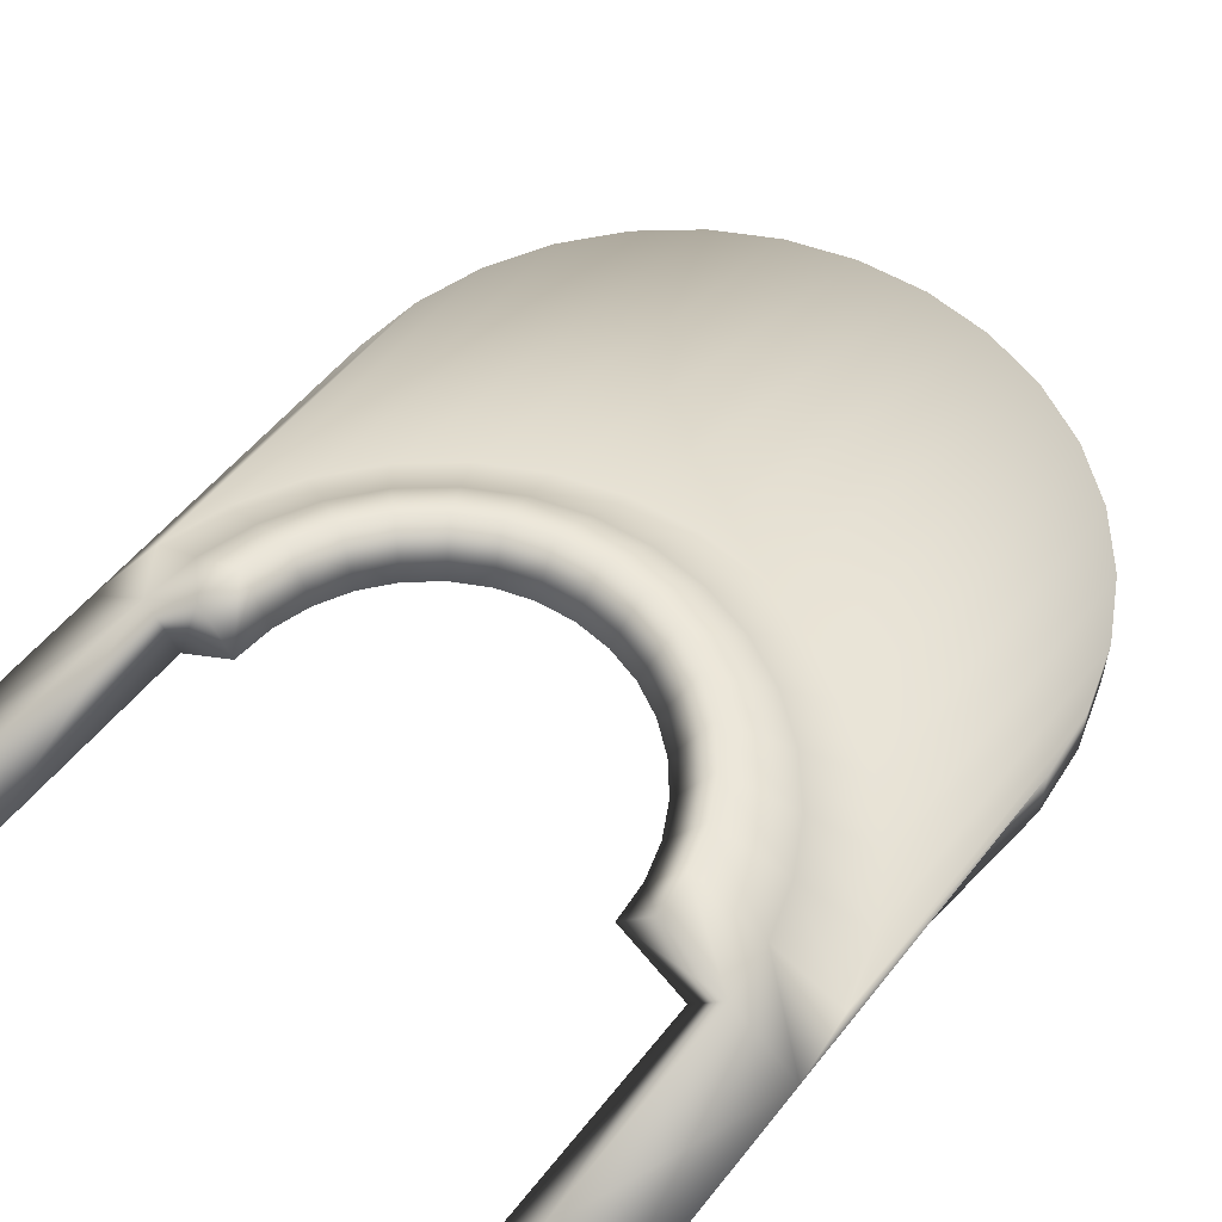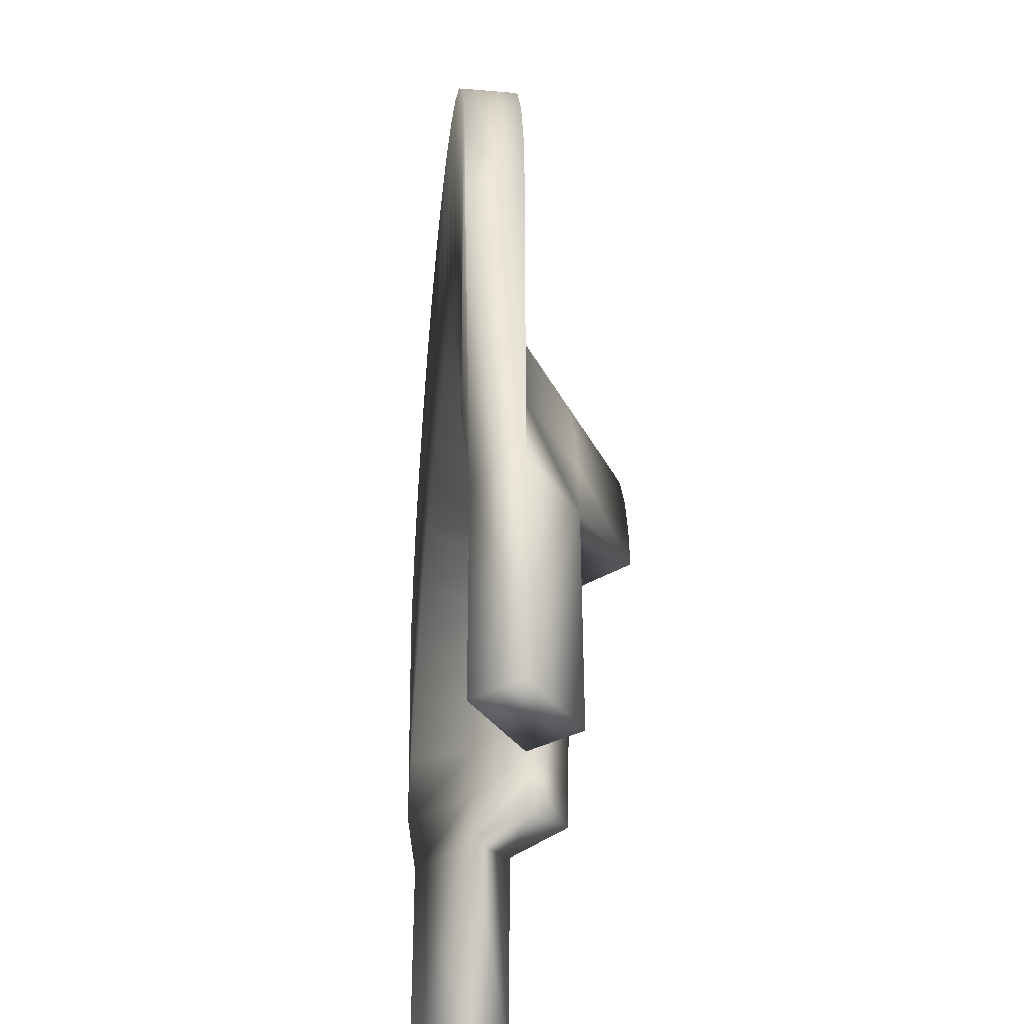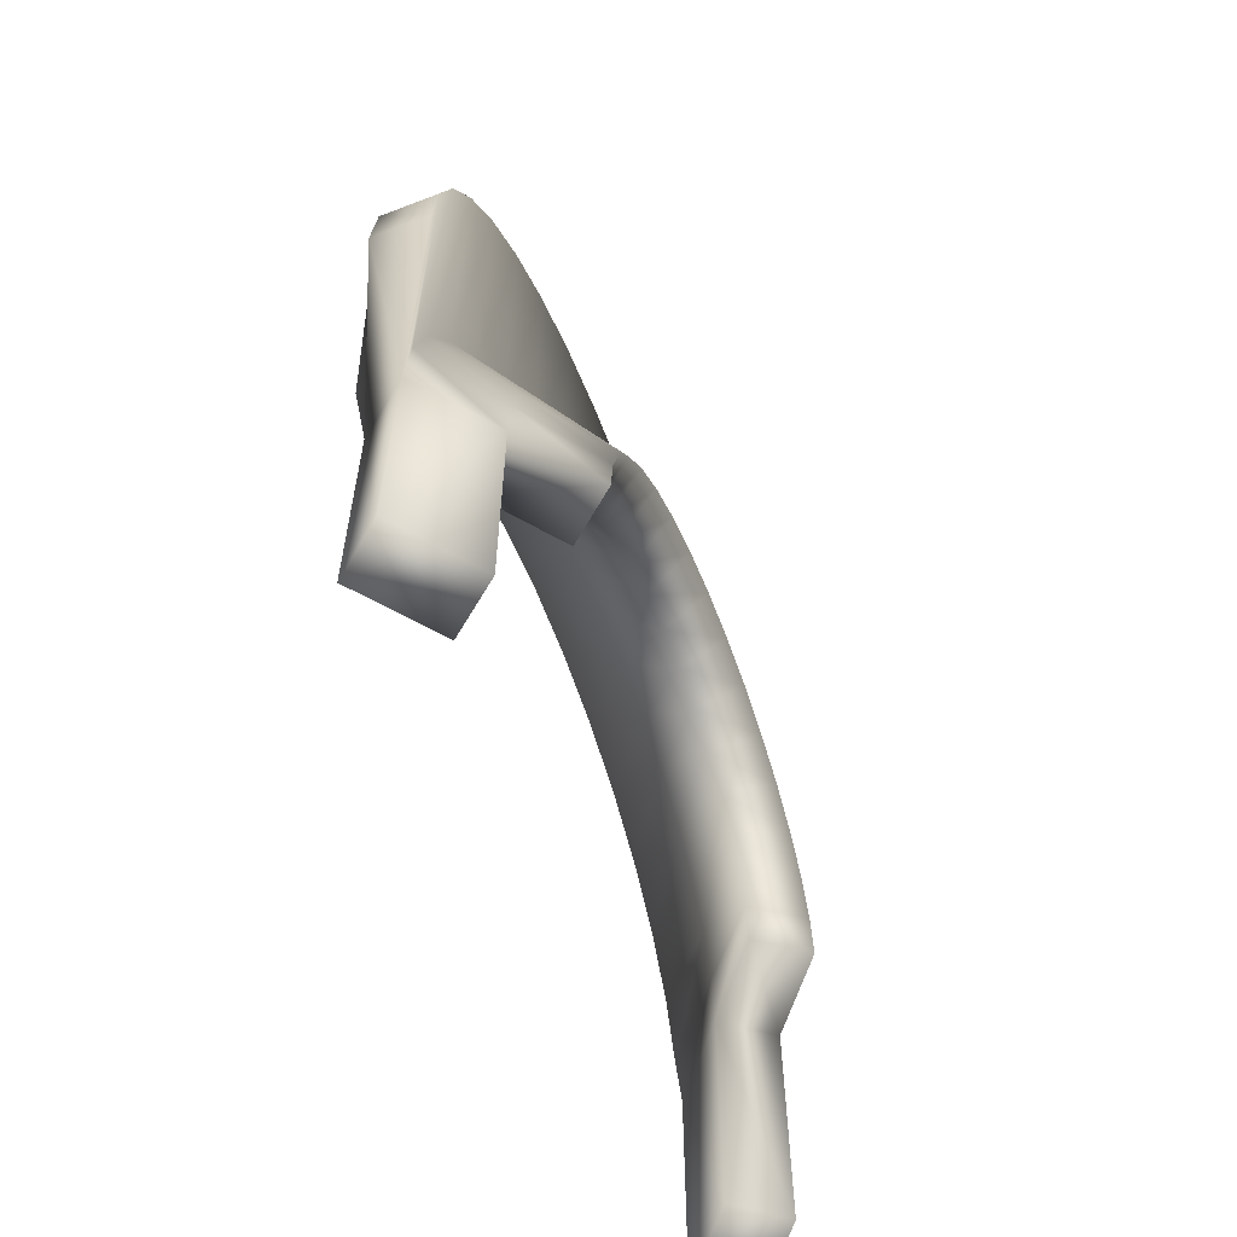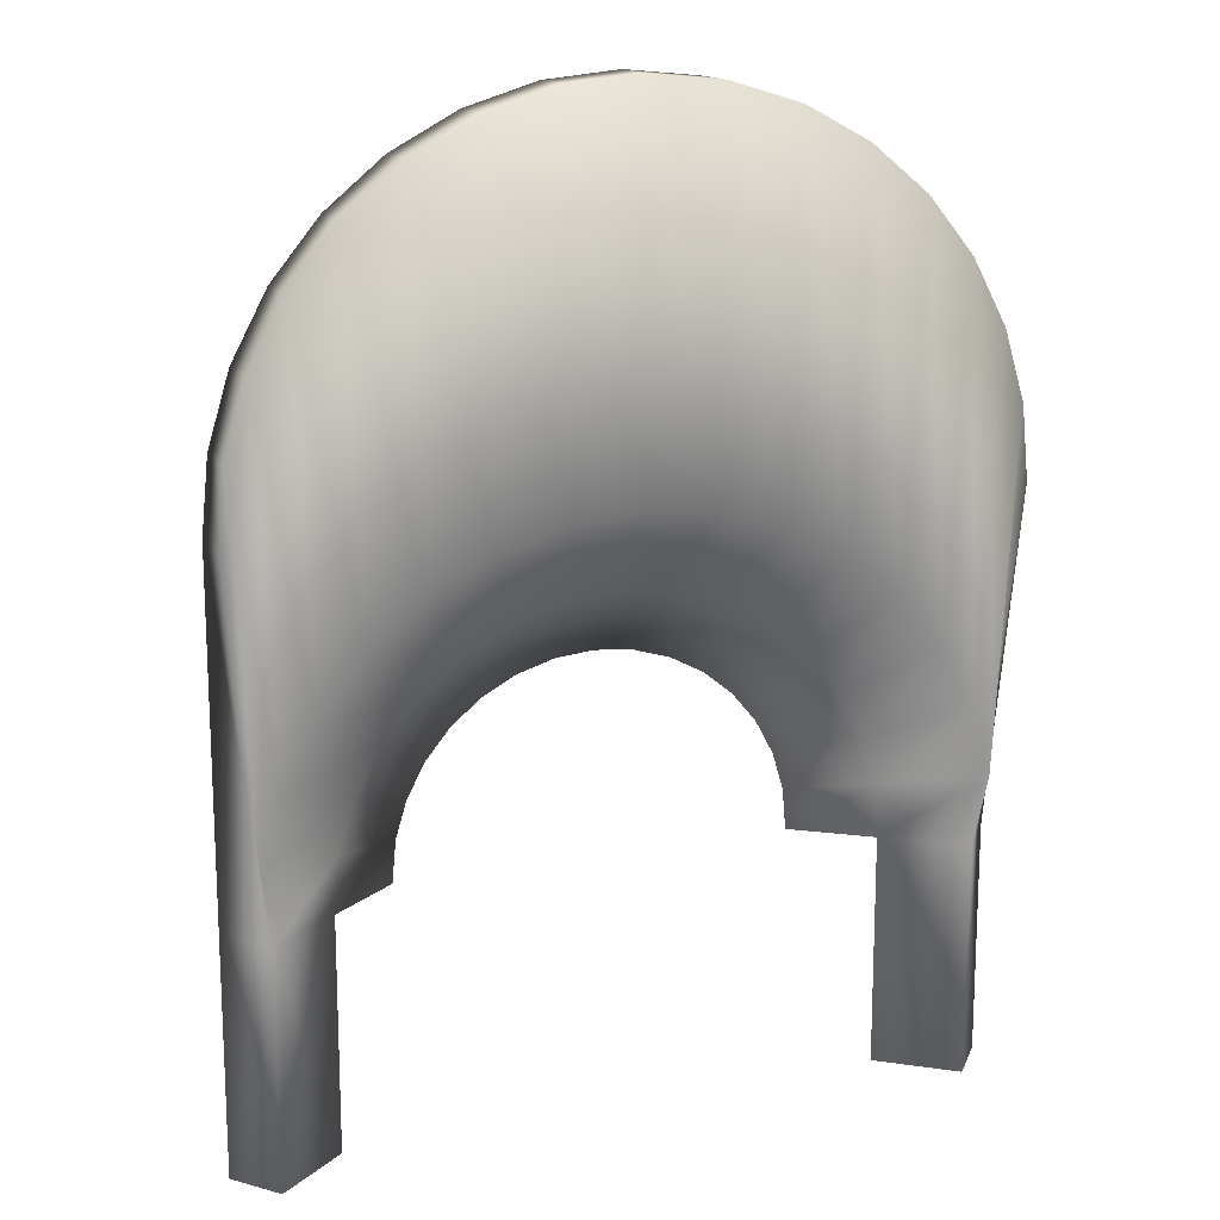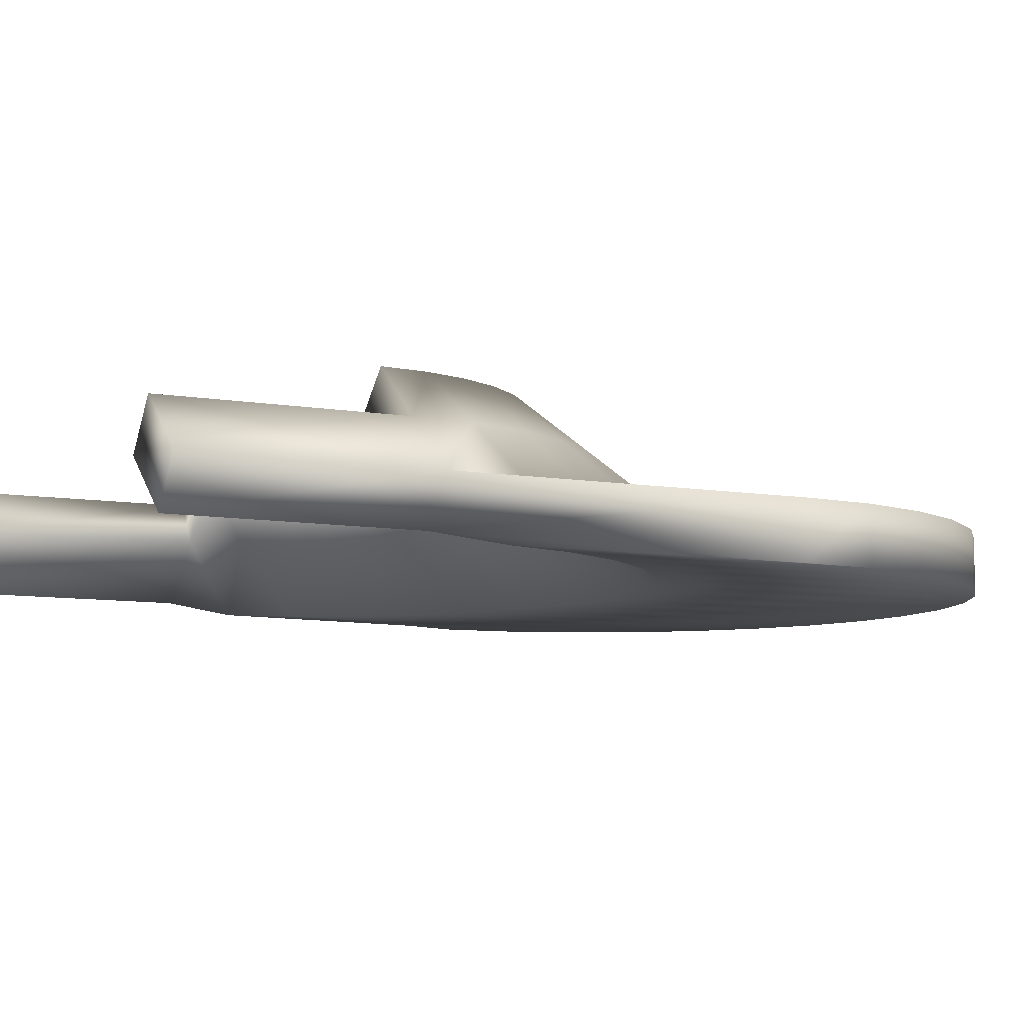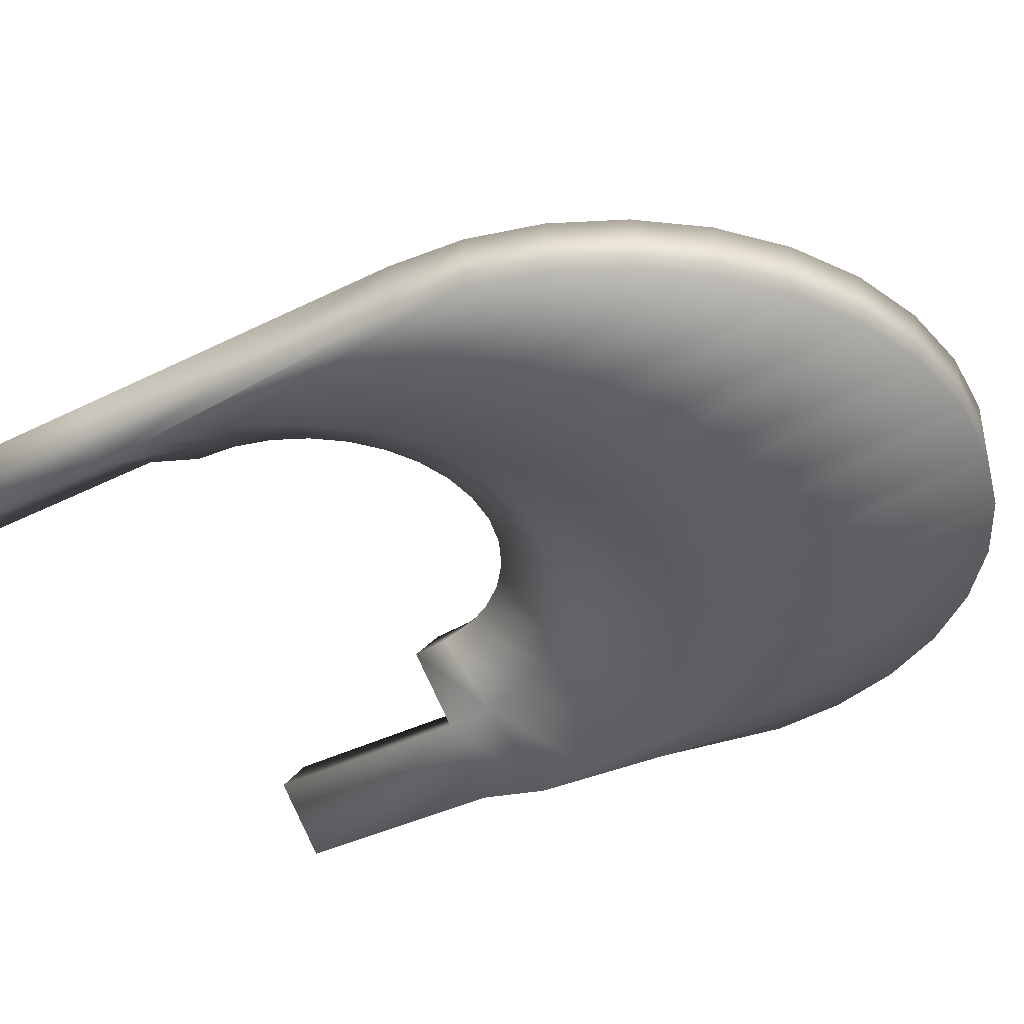
<metadata>
{"format":"obj","ext":"obj","renderer":"f3d","projection":"perspective","resolution":1024,"background":"white","views":[{"elev":55.5,"azim":-142.2,"up":"+Y"},{"elev":-39.3,"azim":84.0,"up":"+Z"},{"elev":-61.5,"azim":111.4,"up":"+Z"},{"elev":15.4,"azim":-21.5,"up":"+Z"},{"elev":-7.9,"azim":-116.5,"up":"+Y"},{"elev":-39.4,"azim":-58.1,"up":"+Y"}]}
</metadata>
<code>
o Circle
v 1.478 -0.48 0.6123
v 1.33 -0.48 0.8889
v 1.131 -0.48 1.131
v 0.8889 -0.48 1.33
v 0.6123 -0.48 1.478
v 0.3121 -0.48 1.569
v 0 -0.48 1.6
v -0.3121 -0.48 1.569
v -1 0 0
v -0.9808 0 0.1951
v -0.9239 0 0.3827
v -0.8315 0 0.5556
v -0.7071 0 0.7071
v -0.5556 0 0.8315
v -0.3827 0 0.9239
v -0.1951 0 0.9808
v 0 0 1
v 0.1951 0 0.9808
v 0.3827 0 0.9239
v 0.5556 0 0.8315
v 0.7071 0 0.7071
v 0.8315 0 0.5556
v 0.9239 0 0.3827
v 0.9808 0 0.1951
v 1 0 0
v -0.6123 -0.48 1.478
v -0.8889 -0.48 1.33
v -1.131 -0.48 1.131
v -1.33 -0.48 0.8889
v -1.478 -0.48 0.6123
v -1.569 -0.48 0.3121
v -1.6 -0.48 0
v 1.569 -0.48 0.3121
v 1.6 -0.48 0
v 1.478 -0.48 2.112
v 1.33 -0.48 2.389
v 1.131 -0.48 2.631
v 0.8889 -0.48 2.83
v 0.6123 -0.48 2.978
v 0.3121 -0.48 3.069
v 0 -0.48 3.1
v -0.3121 -0.48 3.069
v -0.6123 -0.48 2.978
v -0.8889 -0.48 2.83
v -1.131 -0.48 2.631
v -1.33 -0.48 2.389
v -1.478 -0.48 2.112
v -1.569 -0.48 1.812
v -1.6 -0.48 1.5
v 1.569 -0.48 1.812
v 1.6 -0.48 1.5
v 0.9192 -0.24 0.9192
v 1.081 -0.24 0.7222
v -0.7222 -0.24 1.081
v -0.4975 -0.24 1.201
v 1.201 -0.24 0.4975
v -0.2536 -0.24 1.275
v 1.275 -0.24 0.2536
v 0 -0.24 1.3
v -1.3 -0.24 0
v -1.275 -0.24 0.2536
v 1.3 -0.24 0
v 0.2536 -0.24 1.275
v -1.201 -0.24 0.4975
v 0.4975 -0.24 1.201
v -1.081 -0.24 0.7222
v 0.7222 -0.24 1.081
v -0.9192 -0.24 0.9192
v -1.6 -0.48 -1
v 1.6 -0.48 -1
v -1.3 -0.24 -1
v 1.3 -0.24 -1
v 1.406 -0.7175 0.5824
v 1.265 -0.7175 0.8455
v 1.076 -0.7175 1.076
v 0.8455 -0.7175 1.265
v 0.5824 -0.7175 1.406
v 0.2969 -0.7175 1.493
v 0 -0.7175 1.522
v -0.2969 -0.7175 1.493
v -0.8441 -0.1948 -0.01535
v -0.8276 -0.1952 0.1646
v -0.7796 -0.1952 0.3229
v -0.7016 -0.1952 0.4688
v -0.5967 -0.1952 0.5967
v -0.4688 -0.1952 0.7016
v -0.3229 -0.1952 0.7796
v -0.1646 -0.1952 0.8276
v 0 -0.1952 0.8438
v 0.1646 -0.1952 0.8276
v 0.3229 -0.1952 0.7796
v 0.4688 -0.1952 0.7016
v 0.5967 -0.1952 0.5967
v 0.7016 -0.1952 0.4688
v 0.7796 -0.1952 0.3229
v 0.8276 -0.1952 0.1646
v 0.8441 -0.1948 -0.01535
v -0.5824 -0.7175 1.406
v -0.8455 -0.7175 1.265
v -1.076 -0.7175 1.076
v -1.265 -0.7175 0.8455
v -1.406 -0.7175 0.5824
v -1.493 -0.7175 0.2969
v -1.448 -0.6781 -0.007304
v 1.493 -0.7175 0.2969
v 1.448 -0.6781 -0.007304
v 1.478 -0.73 2.112
v 1.33 -0.73 2.389
v 1.131 -0.73 2.631
v 0.8889 -0.73 2.83
v 0.6123 -0.73 2.978
v 0.3121 -0.73 3.069
v 0 -0.73 3.1
v -0.3121 -0.73 3.069
v -0.6123 -0.73 2.978
v -0.8889 -0.73 2.83
v -1.131 -0.73 2.631
v -1.33 -0.73 2.389
v -1.478 -0.73 2.112
v -1.569 -0.73 1.812
v -1.6 -0.73 1.5
v 1.569 -0.73 1.812
v 1.6 -0.73 1.5
v 0.8088 -0.4352 0.8088
v 0.9511 -0.4352 0.6355
v -0.6355 -0.4352 0.9511
v -0.4377 -0.4352 1.057
v 1.057 -0.4352 0.4377
v -0.2231 -0.4352 1.122
v 1.122 -0.4352 0.2231
v 0 -0.4352 1.144
v -1.144 -0.4351 -0.01024
v -1.122 -0.4352 0.2231
v 1.144 -0.4351 -0.01024
v 0.2231 -0.4352 1.122
v -1.057 -0.4352 0.4377
v 0.4377 -0.4352 1.057
v -0.9511 -0.4352 0.6355
v 0.6355 -0.4352 0.9511
v -0.8088 -0.4352 0.8088
v -1.444 -0.6752 -1
v 1.444 -0.6752 -1
v -1.144 -0.4352 -1
v 1.144 -0.4352 -1
f 53 52 3 2
f 55 54 27 26
f 56 53 2 1
f 57 55 26 8
f 58 56 1 33
f 59 57 8 7
f 61 60 32 31
f 62 58 33 34
f 63 59 7 6
f 64 61 31 30
f 65 63 6 5
f 66 64 30 29
f 67 65 5 4
f 68 66 29 28
f 52 67 4 3
f 54 68 28 27
f 31 32 49 48
f 1 2 36 35
f 33 1 35 50
f 8 26 43 42
f 2 3 37 36
f 26 27 44 43
f 3 4 38 37
f 27 28 45 44
f 4 5 39 38
f 28 29 46 45
f 5 6 40 39
f 29 30 47 46
f 6 7 41 40
f 30 31 48 47
f 7 8 42 41
f 34 33 50 51
f 14 13 68 54
f 21 20 67 52
f 13 12 66 68
f 20 19 65 67
f 12 11 64 66
f 19 18 63 65
f 11 10 61 64
f 18 17 59 63
f 25 24 58 62
f 10 9 60 61
f 17 16 57 59
f 24 23 56 58
f 16 15 55 57
f 23 22 53 56
f 15 14 54 55
f 22 21 52 53
f 62 34 70 72
f 32 60 71 69
f 125 74 75 124
f 127 98 99 126
f 128 73 74 125
f 129 80 98 127
f 130 105 73 128
f 131 79 80 129
f 133 103 104 132
f 134 106 105 130
f 135 78 79 131
f 136 102 103 133
f 137 77 78 135
f 138 101 102 136
f 139 76 77 137
f 140 100 101 138
f 124 75 76 139
f 126 99 100 140
f 103 120 121 104
f 73 107 108 74
f 105 122 107 73
f 80 114 115 98
f 74 108 109 75
f 98 115 116 99
f 75 109 110 76
f 99 116 117 100
f 76 110 111 77
f 100 117 118 101
f 77 111 112 78
f 101 118 119 102
f 78 112 113 79
f 102 119 120 103
f 79 113 114 80
f 106 123 122 105
f 86 126 140 85
f 93 124 139 92
f 85 140 138 84
f 92 139 137 91
f 84 138 136 83
f 91 137 135 90
f 83 136 133 82
f 90 135 131 89
f 97 134 130 96
f 82 133 132 81
f 89 131 129 88
f 96 130 128 95
f 88 129 127 87
f 95 128 125 94
f 87 127 126 86
f 94 125 124 93
f 134 144 142 106
f 104 141 143 132
f 9 10 82 81
f 10 11 83 82
f 11 12 84 83
f 12 13 85 84
f 13 14 86 85
f 14 15 87 86
f 15 16 88 87
f 16 17 89 88
f 17 18 90 89
f 18 19 91 90
f 19 20 92 91
f 20 21 93 92
f 21 22 94 93
f 22 23 95 94
f 23 24 96 95
f 24 25 97 96
f 25 62 134 97
f 51 50 122 123
f 35 36 108 107
f 36 37 109 108
f 37 38 110 109
f 38 39 111 110
f 39 40 112 111
f 40 41 113 112
f 41 42 114 113
f 42 43 115 114
f 43 44 116 115
f 44 45 117 116
f 45 46 118 117
f 46 47 119 118
f 47 48 120 119
f 48 49 121 120
f 50 35 107 122
f 49 32 104 121
f 34 51 123 106
f 60 9 81 132
f 69 71 143 141
f 72 70 142 144
f 70 34 106 142
f 62 72 144 134
f 71 60 132 143
f 32 69 141 104

</code>
